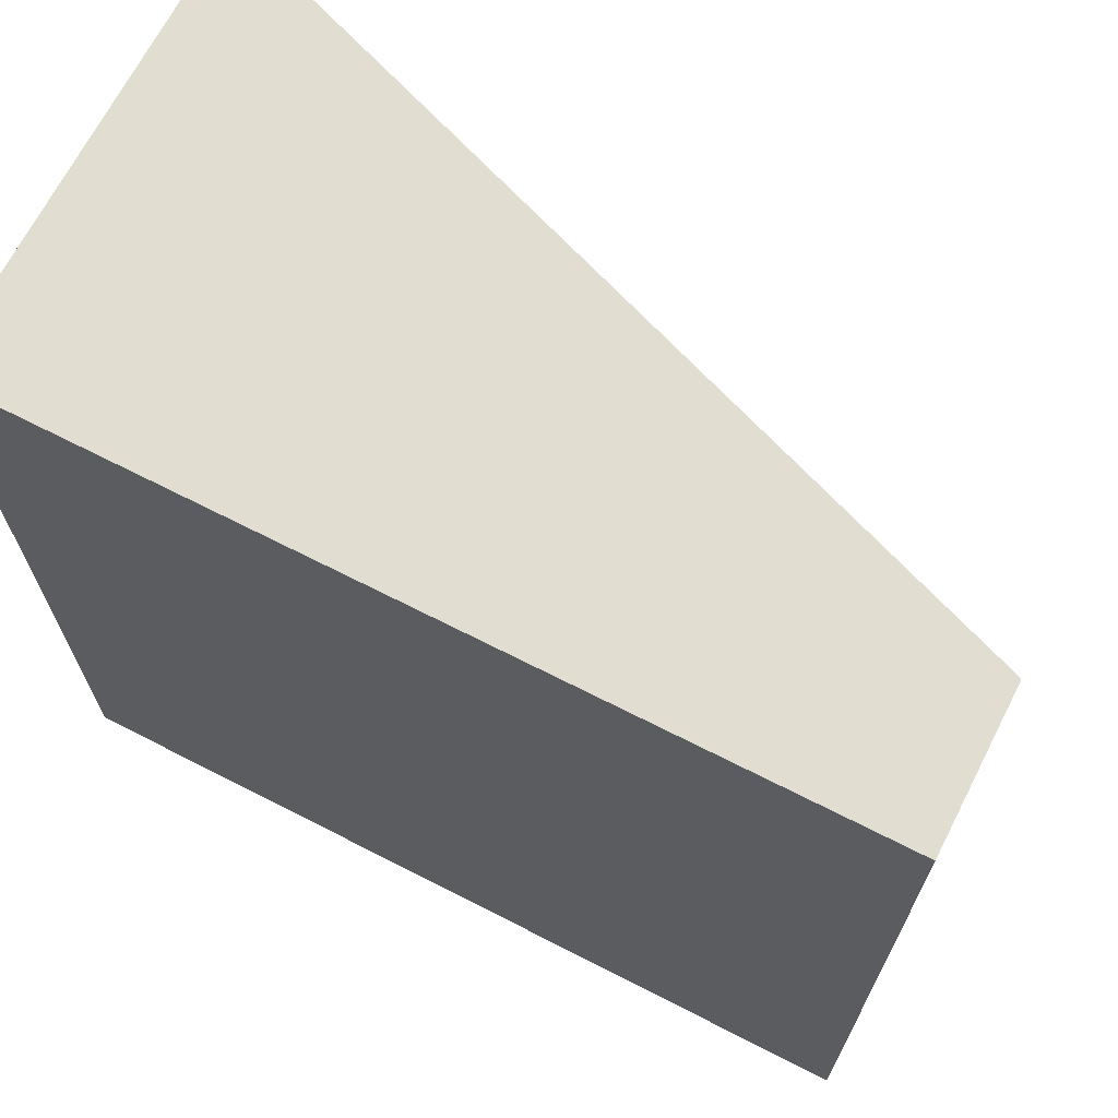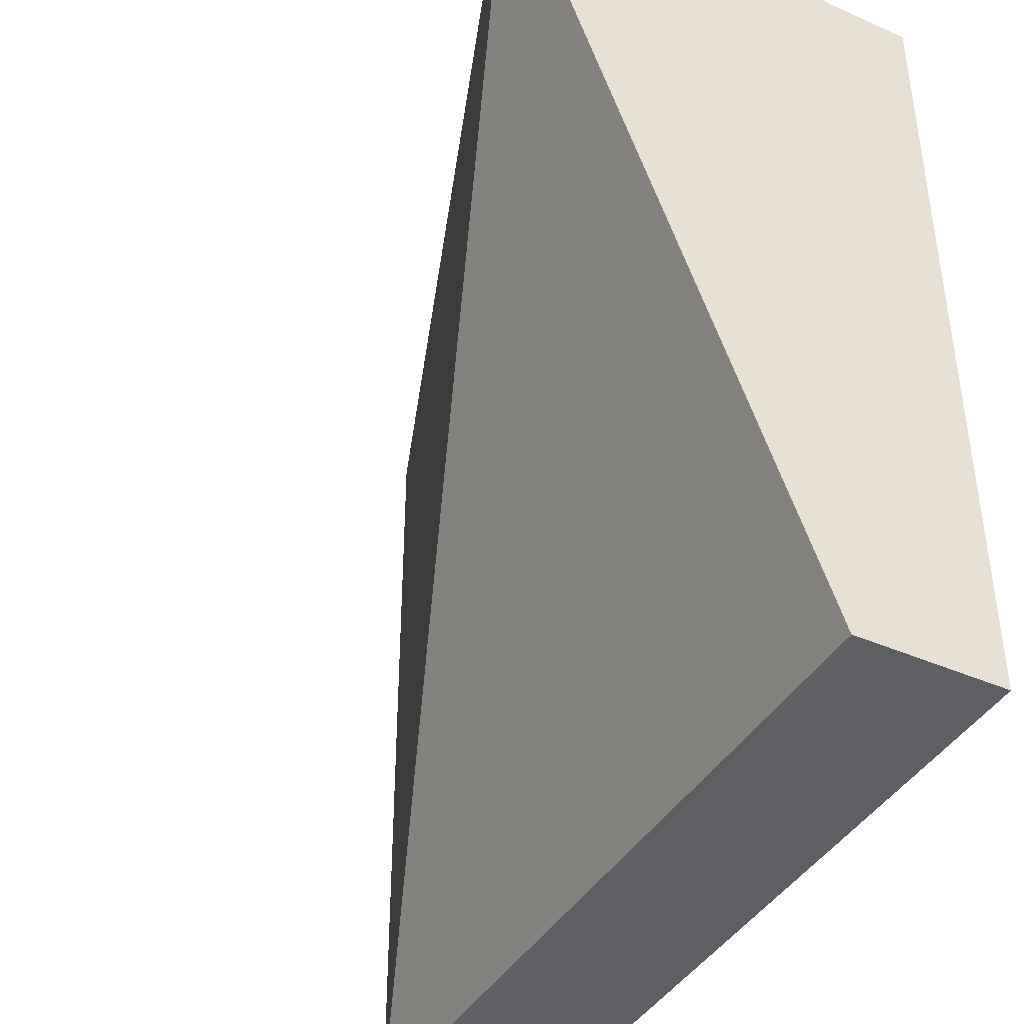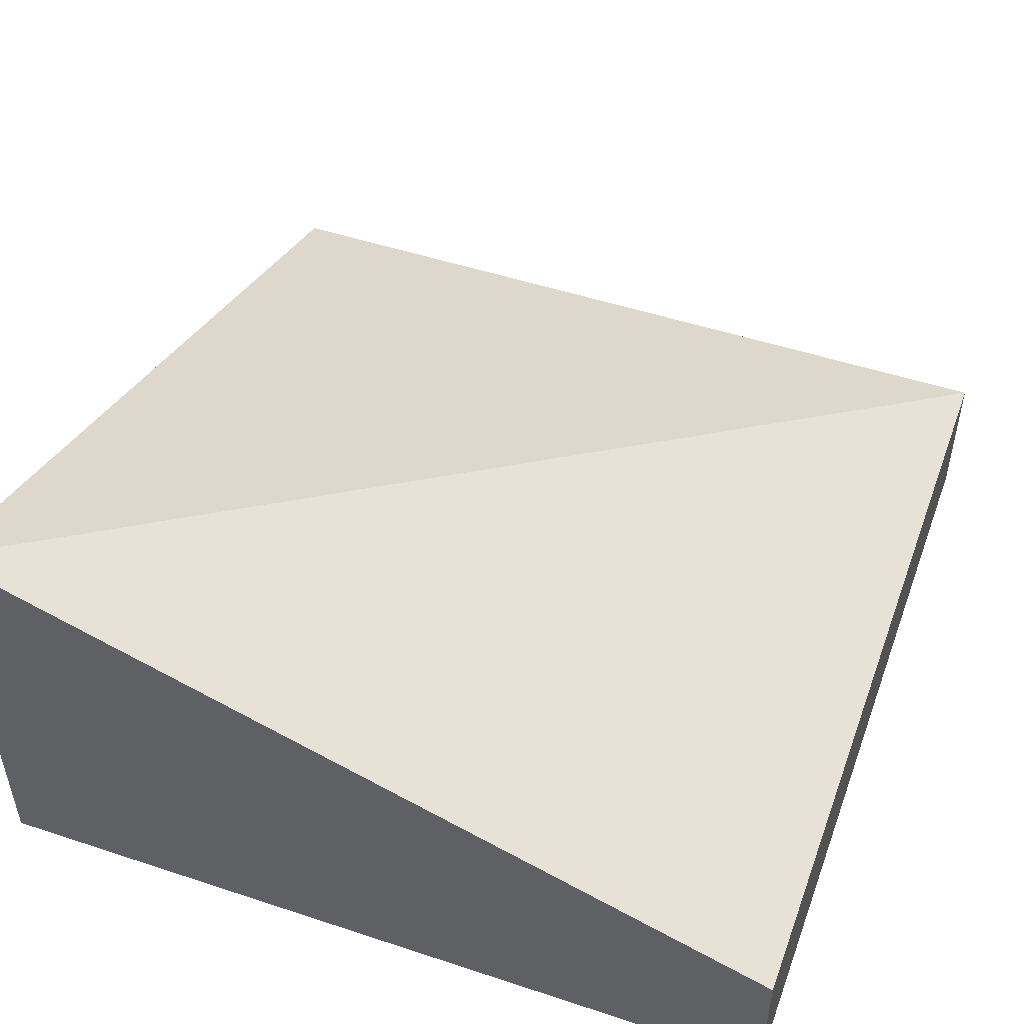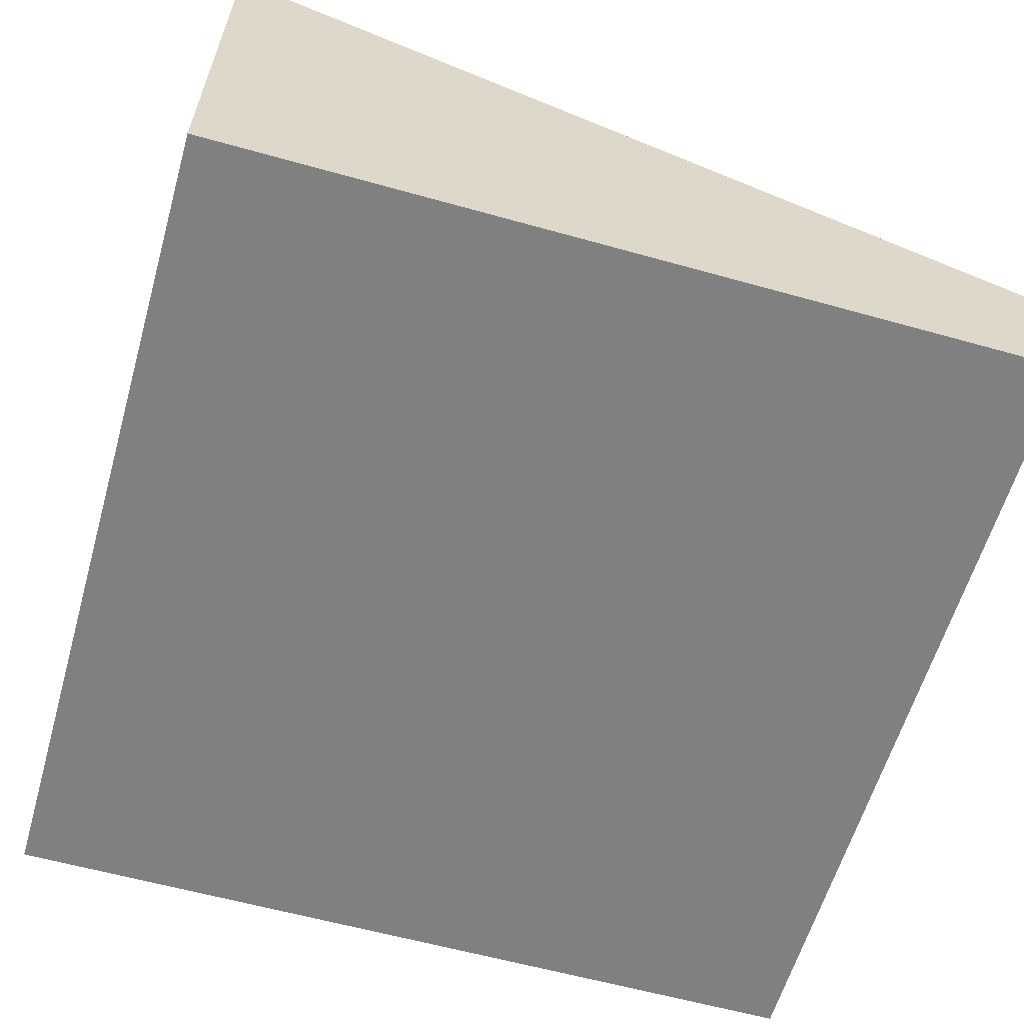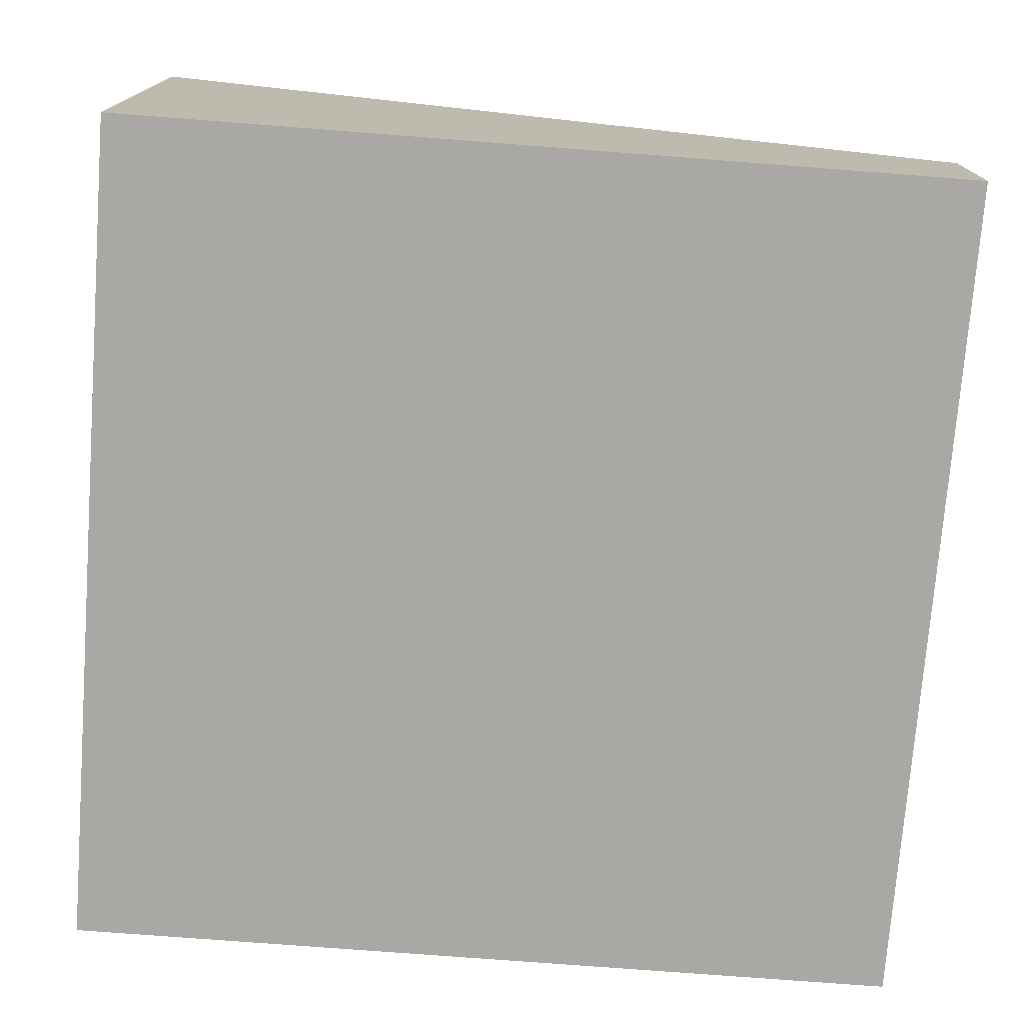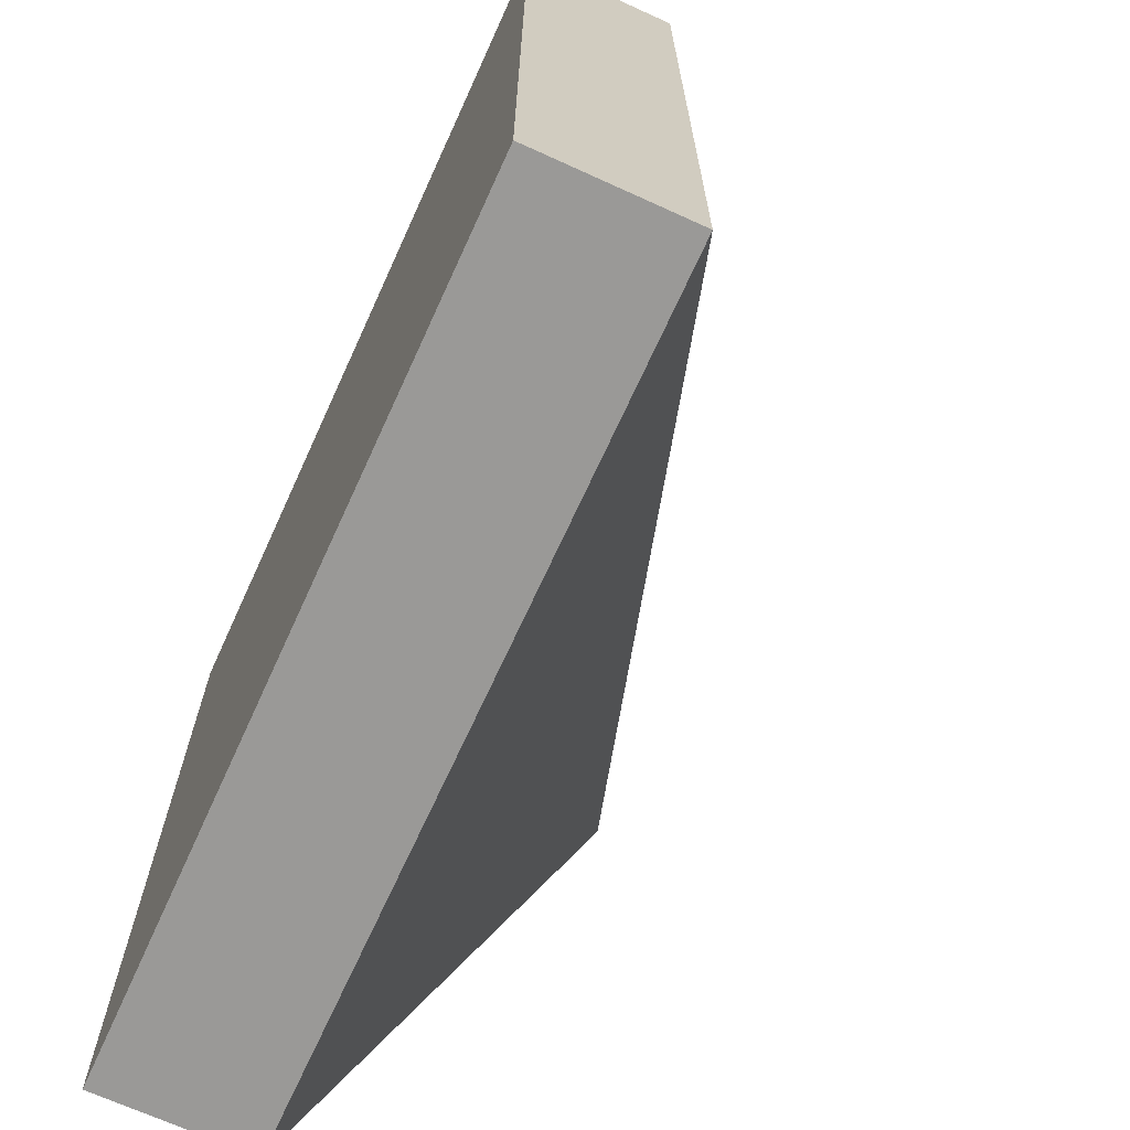
<metadata>
{"format":"obj","ext":"obj","renderer":"f3d","projection":"perspective","resolution":1024,"background":"white","views":[{"elev":68.5,"azim":27.1,"up":"+Z"},{"elev":-41.2,"azim":-118.1,"up":"+Z"},{"elev":49.7,"azim":20.0,"up":"+Y"},{"elev":-60.2,"azim":-16.0,"up":"+Y"},{"elev":-75.0,"azim":-4.4,"up":"+Y"},{"elev":-69.0,"azim":65.5,"up":"+Z"}]}
</metadata>
<code>
g Mesh1 Group1 Model
v 3 0 -4.62e-14
v 3 0 -3
v 3 0.55 -3
v 3 0.55 -4.62e-14
f 1 2 3 4
v 5.198e-14 0 -0
v 0 0 -3
f 1 5 6 2
v 5.198e-14 1.65 -0
f 5 1 4 7
f 7 4 3
v 0 0.55 -3
f 7 3 8
f 3 2 6 8
f 8 6 5 7

</code>
